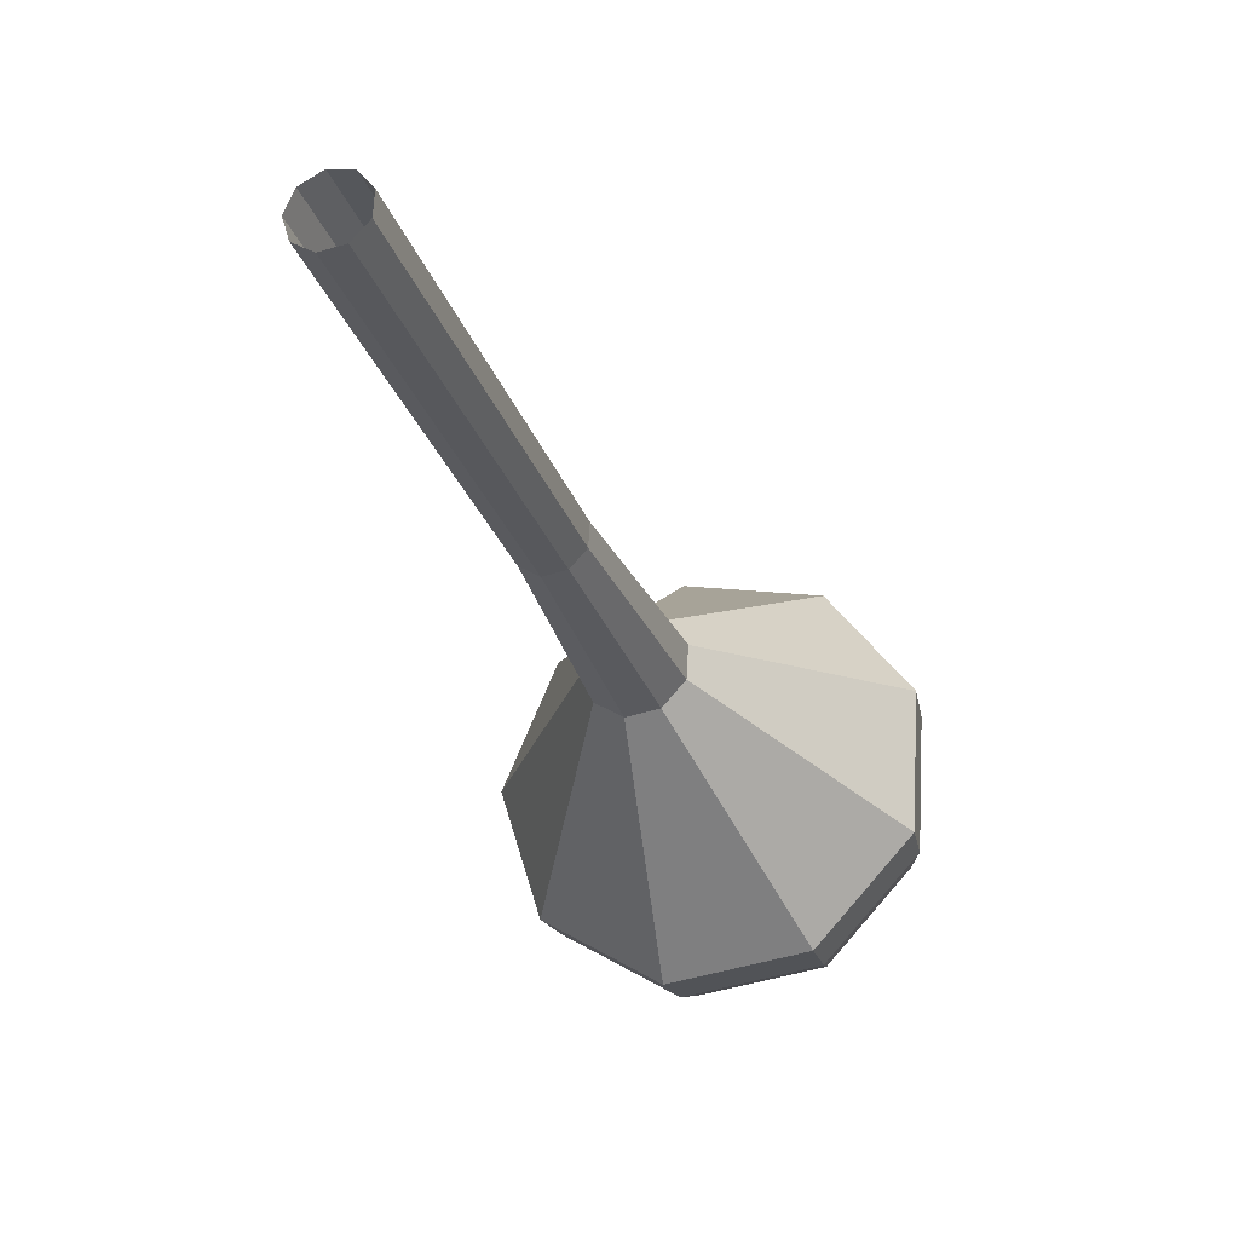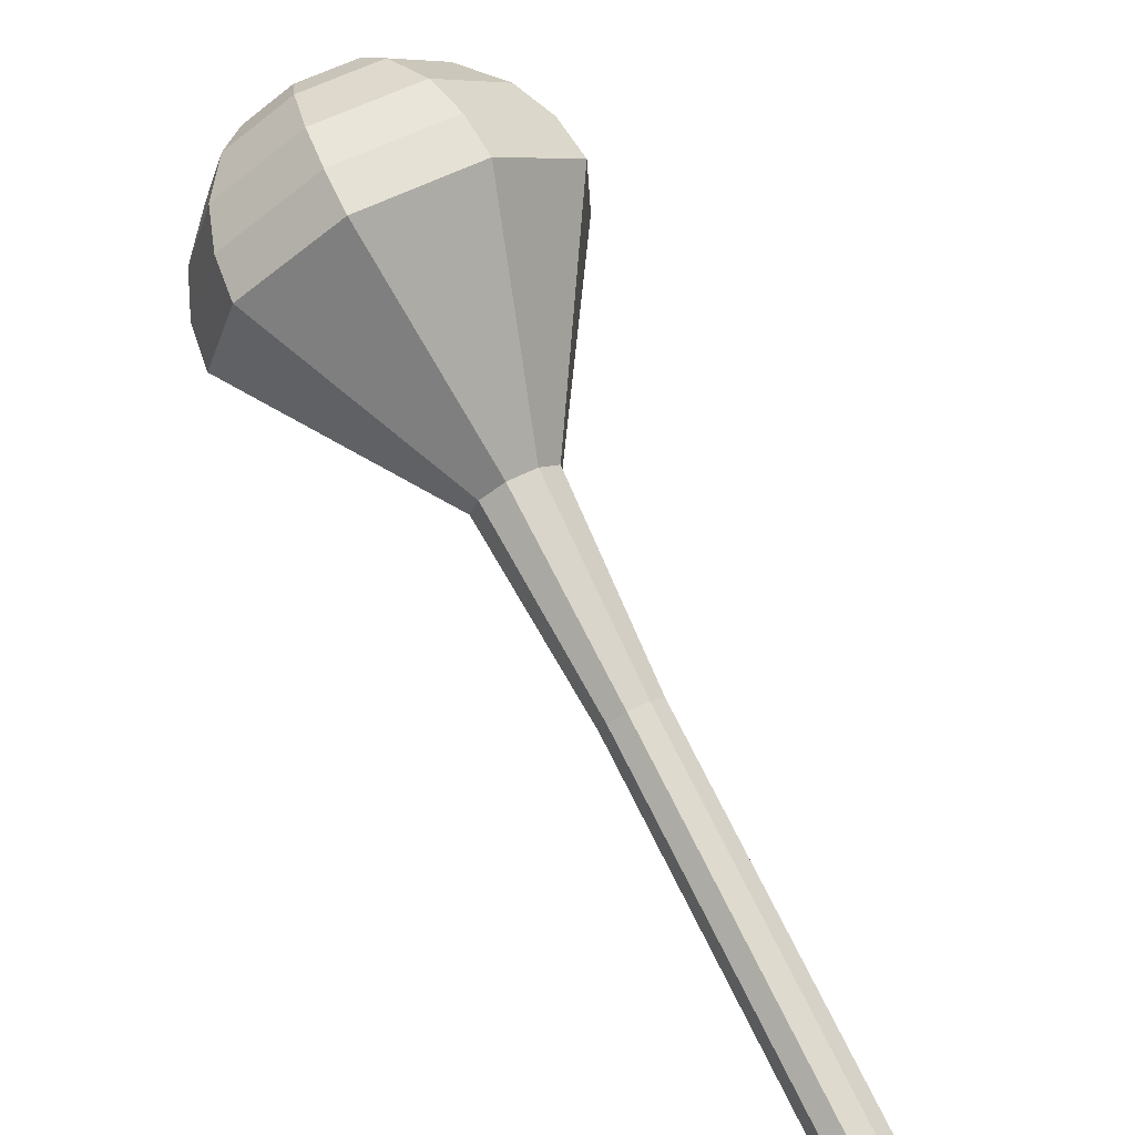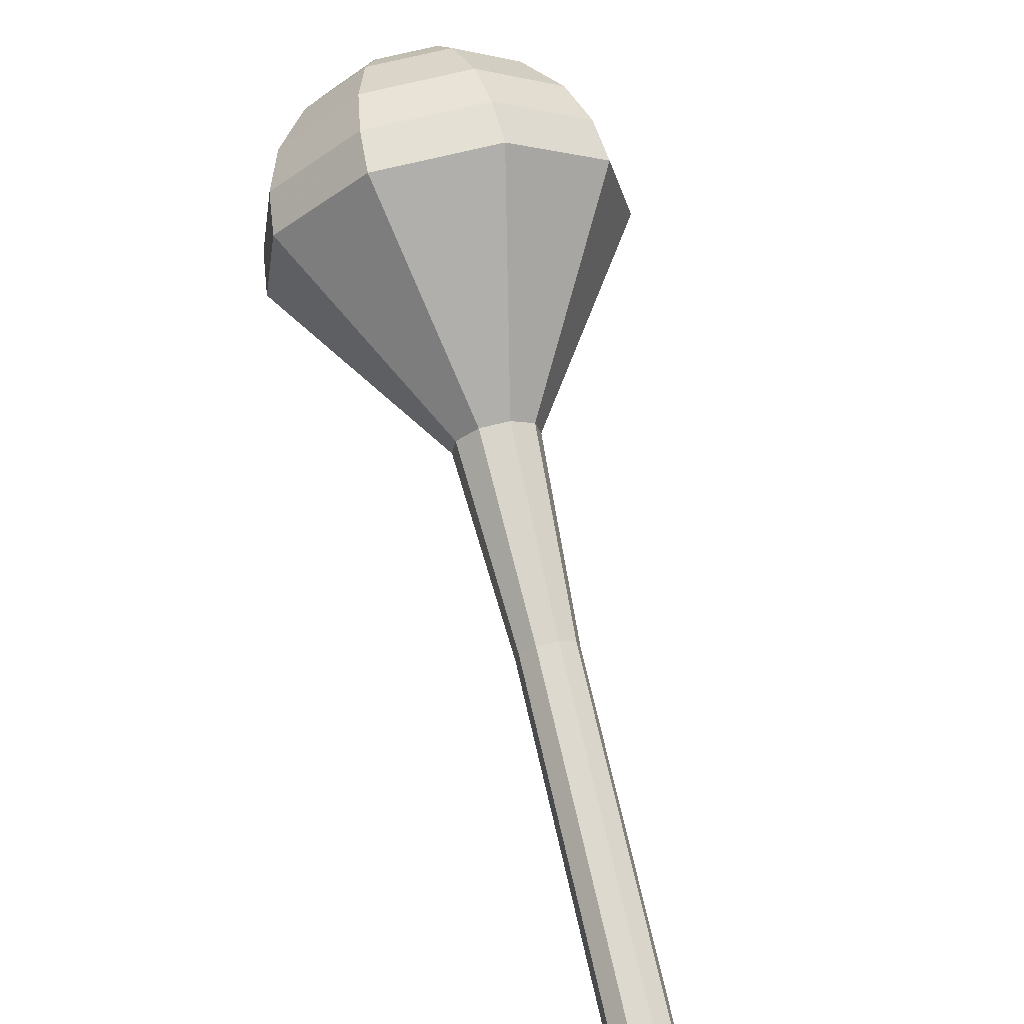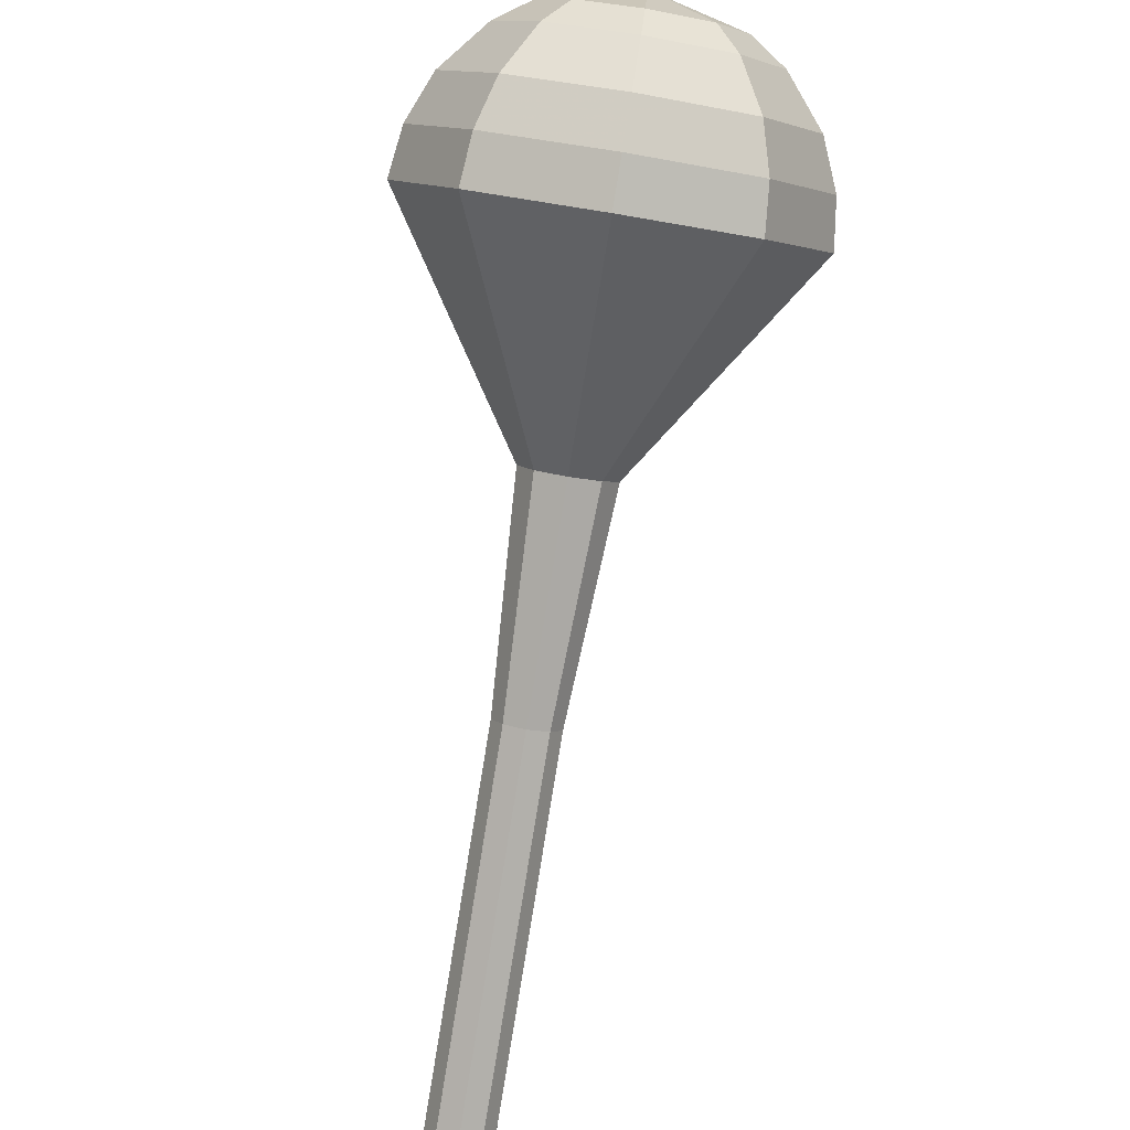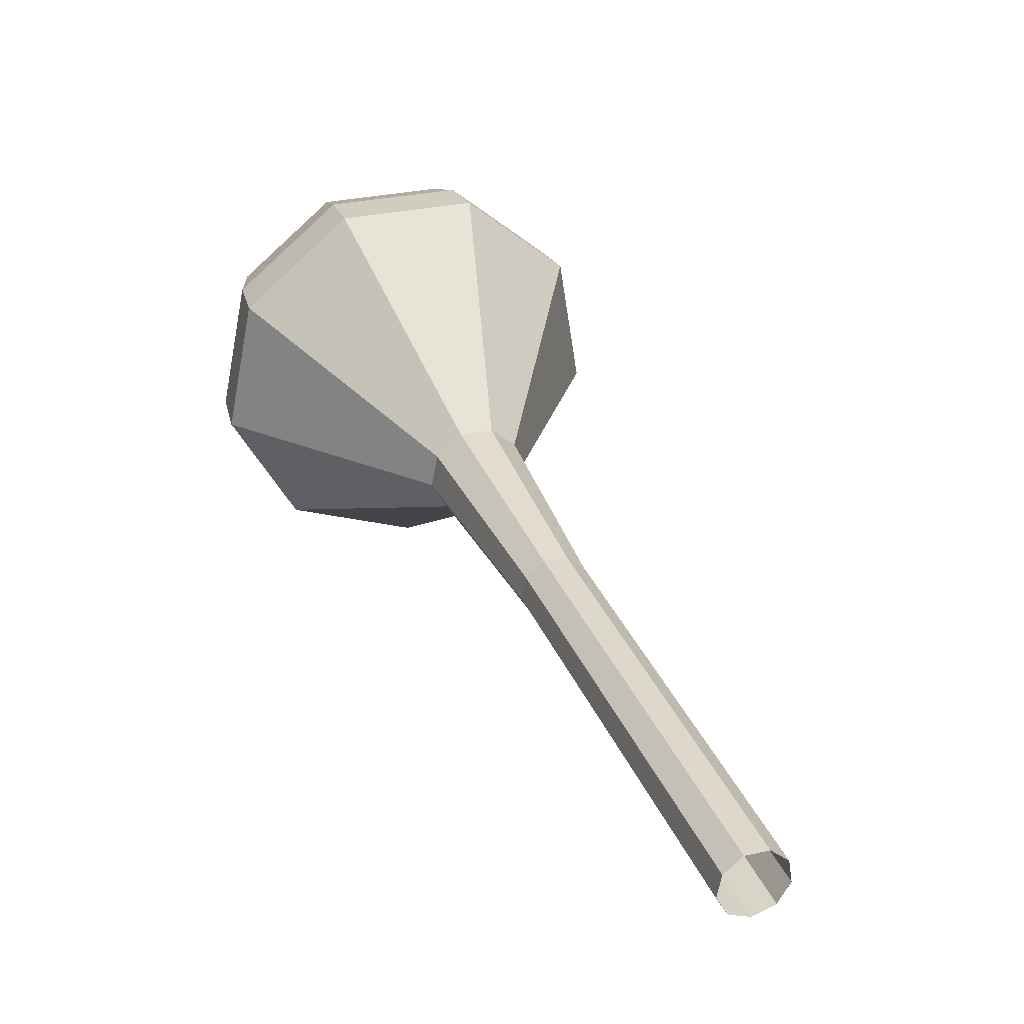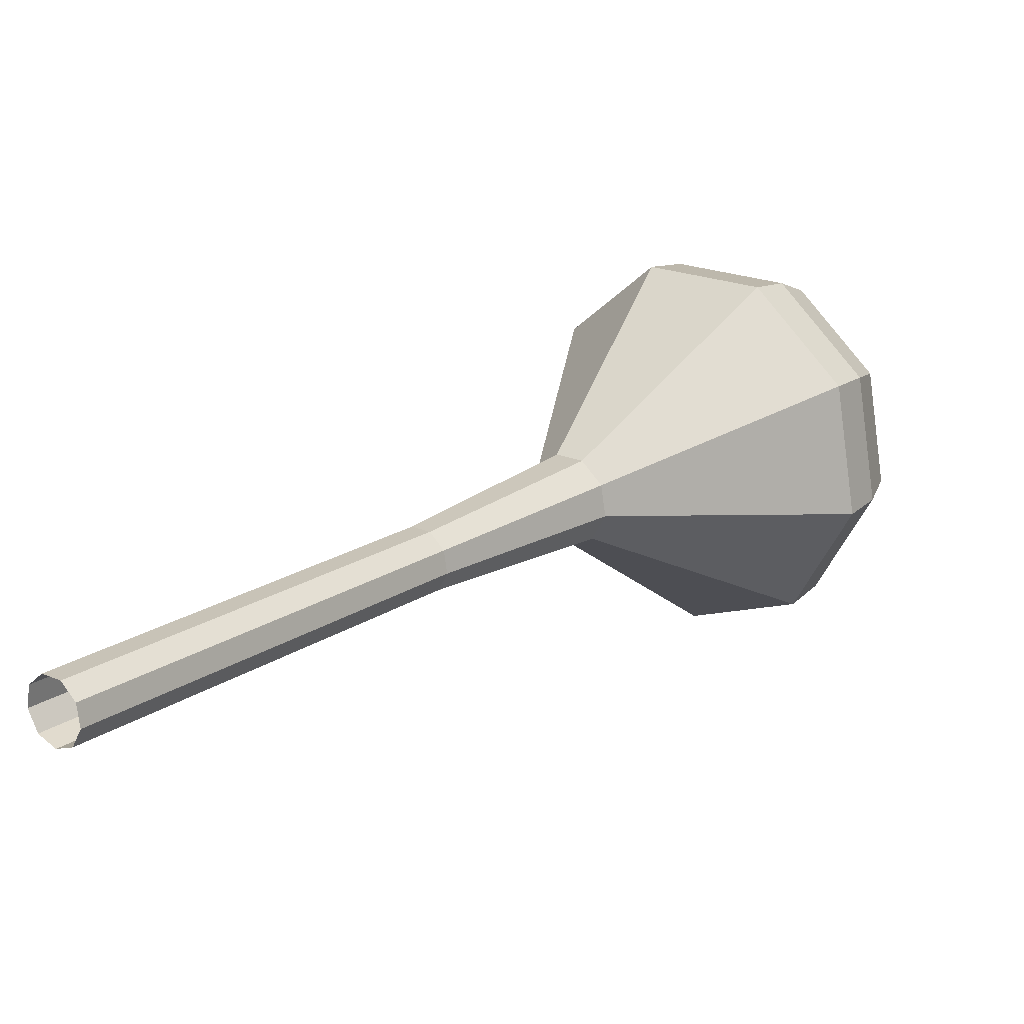
<metadata>
{"format":"obj","ext":"obj","renderer":"f3d","projection":"perspective","resolution":1024,"background":"white","views":[{"elev":-65.8,"azim":-108.6,"up":"+Y"},{"elev":34.1,"azim":-163.8,"up":"+Y"},{"elev":38.2,"azim":-61.6,"up":"+Z"},{"elev":59.6,"azim":-118.5,"up":"+Y"},{"elev":-7.3,"azim":-154.4,"up":"+Y"},{"elev":-22.7,"azim":1.4,"up":"+Z"}]}
</metadata>
<code>
g tube1
v 108.6 114.9 164.1
v 108.7 115.4 163.4
v 108.3 116.1 163.1
v 107.7 116.6 163.2
v 107.1 116.8 163.8
v 106.8 116.5 164.5
v 106.9 115.8 165
v 107.4 115.2 165.2
v 108.1 114.8 164.8
v 108.6 114.9 164.1
v 111.3 117.4 166.4
v 111.4 117.9 165.7
v 111 118.6 165.3
v 110.4 119.1 165.4
v 109.7 119.3 166
v 109.4 119 166.7
v 109.6 118.4 167.3
v 110.1 117.7 167.4
v 110.7 117.3 167
v 111.3 117.4 166.4
v 113.9 119.9 168.6
v 114 120.4 167.9
v 113.7 121.1 167.5
v 113 121.7 167.7
v 112.4 121.8 168.2
v 112.1 121.5 169
v 112.2 120.9 169.5
v 112.7 120.2 169.6
v 113.4 119.8 169.3
v 113.9 119.9 168.6
v 116.6 122.5 170.8
v 116.7 123 170.1
v 116.3 123.6 169.8
v 115.7 124.2 169.9
v 115.1 124.4 170.5
v 114.7 124.1 171.2
v 114.9 123.4 171.8
v 115.4 122.8 171.9
v 116.1 122.4 171.5
v 116.6 122.5 170.8
v 119.2 125 173.1
v 119.3 125.5 172.4
v 119 126.2 172
v 118.3 126.7 172.1
v 117.7 126.9 172.7
v 117.4 126.6 173.4
v 117.5 126 174
v 118.1 125.3 174.1
v 118.7 124.9 173.7
v 119.2 125 173.1
v 124.9 129.7 177.5
v 125 130.4 176.6
v 124.6 131.3 176
v 123.7 132.1 176.2
v 122.8 132.4 177
v 122.3 131.9 178
v 122.5 131 178.8
v 123.2 130.1 179
v 124.2 129.6 178.5
v 124.9 129.7 177.5
v 134.2 130.6 182
v 134.8 133.6 177.9
v 132.7 137.7 175.7
v 128.9 141 176.5
v 125.1 142 179.8
v 123.2 140.2 184.2
v 124 136.4 187.5
v 127.1 132.4 188.3
v 131.1 130.1 186.1
v 134.2 130.6 182
v 135.2 131.8 183
v 135.8 134.7 179
v 133.7 138.8 176.9
v 130 142 177.6
v 126.4 142.9 180.9
v 124.5 141.2 185.1
v 125.3 137.5 188.3
v 128.3 133.6 189.1
v 132.2 131.4 187
v 135.2 131.8 183
v 135.8 133.5 184
v 136.3 136.1 180.4
v 134.5 139.7 178.5
v 131.2 142.6 179.1
v 128 143.4 182.1
v 126.3 141.8 185.8
v 127 138.5 188.8
v 129.7 135.1 189.4
v 133.2 133.1 187.5
v 135.8 133.5 184
v 135.9 135.7 184.9
v 136.3 137.7 182.2
v 134.9 140.4 180.8
v 132.4 142.6 181.3
v 129.9 143.3 183.5
v 128.6 142.1 186.4
v 129.2 139.6 188.6
v 131.2 136.9 189.1
v 133.9 135.4 187.6
v 135.9 135.7 184.9
v 135.6 137.2 185.4
v 135.9 138.7 183.4
v 134.8 140.7 182.4
v 133 142.3 182.7
v 131.2 142.8 184.4
v 130.2 141.9 186.5
v 130.6 140.1 188.1
v 132.1 138.1 188.5
v 134.1 137 187.4
v 135.6 137.2 185.4
v 133.6 140.4 185.9
v 133.6 140.4 185.9
v 133.6 140.4 185.9
v 133.6 140.4 185.9
v 133.6 140.4 185.9
v 133.6 140.4 185.9
v 133.6 140.4 185.9
v 133.6 140.4 185.9
v 133.6 140.4 185.9
v 133.6 140.4 185.9
f 1 2 12
f 12 11 1
f 2 3 13
f 13 12 2
f 3 4 14
f 14 13 3
f 4 5 15
f 15 14 4
f 5 6 16
f 16 15 5
f 6 7 17
f 17 16 6
f 7 8 18
f 18 17 7
f 8 9 19
f 19 18 8
f 9 10 20
f 20 19 9
f 11 12 22
f 22 21 11
f 12 13 23
f 23 22 12
f 13 14 24
f 24 23 13
f 14 15 25
f 25 24 14
f 15 16 26
f 26 25 15
f 16 17 27
f 27 26 16
f 17 18 28
f 28 27 17
f 18 19 29
f 29 28 18
f 19 20 30
f 30 29 19
f 21 22 32
f 32 31 21
f 22 23 33
f 33 32 22
f 23 24 34
f 34 33 23
f 24 25 35
f 35 34 24
f 25 26 36
f 36 35 25
f 26 27 37
f 37 36 26
f 27 28 38
f 38 37 27
f 28 29 39
f 39 38 28
f 29 30 40
f 40 39 29
f 31 32 42
f 42 41 31
f 32 33 43
f 43 42 32
f 33 34 44
f 44 43 33
f 34 35 45
f 45 44 34
f 35 36 46
f 46 45 35
f 36 37 47
f 47 46 36
f 37 38 48
f 48 47 37
f 38 39 49
f 49 48 38
f 39 40 50
f 50 49 39
f 41 42 52
f 52 51 41
f 42 43 53
f 53 52 42
f 43 44 54
f 54 53 43
f 44 45 55
f 55 54 44
f 45 46 56
f 56 55 45
f 46 47 57
f 57 56 46
f 47 48 58
f 58 57 47
f 48 49 59
f 59 58 48
f 49 50 60
f 60 59 49
f 51 52 62
f 62 61 51
f 52 53 63
f 63 62 52
f 53 54 64
f 64 63 53
f 54 55 65
f 65 64 54
f 55 56 66
f 66 65 55
f 56 57 67
f 67 66 56
f 57 58 68
f 68 67 57
f 58 59 69
f 69 68 58
f 59 60 70
f 70 69 59
f 61 62 72
f 72 71 61
f 62 63 73
f 73 72 62
f 63 64 74
f 74 73 63
f 64 65 75
f 75 74 64
f 65 66 76
f 76 75 65
f 66 67 77
f 77 76 66
f 67 68 78
f 78 77 67
f 68 69 79
f 79 78 68
f 69 70 80
f 80 79 69
f 71 72 82
f 82 81 71
f 72 73 83
f 83 82 72
f 73 74 84
f 84 83 73
f 74 75 85
f 85 84 74
f 75 76 86
f 86 85 75
f 76 77 87
f 87 86 76
f 77 78 88
f 88 87 77
f 78 79 89
f 89 88 78
f 79 80 90
f 90 89 79
f 81 82 92
f 92 91 81
f 82 83 93
f 93 92 82
f 83 84 94
f 94 93 83
f 84 85 95
f 95 94 84
f 85 86 96
f 96 95 85
f 86 87 97
f 97 96 86
f 87 88 98
f 98 97 87
f 88 89 99
f 99 98 88
f 89 90 100
f 100 99 89
f 91 92 102
f 102 101 91
f 92 93 103
f 103 102 92
f 93 94 104
f 104 103 93
f 94 95 105
f 105 104 94
f 95 96 106
f 106 105 95
f 96 97 107
f 107 106 96
f 97 98 108
f 108 107 97
f 98 99 109
f 109 108 98
f 99 100 110
f 110 109 99
f 101 102 112
f 112 111 101
f 102 103 113
f 113 112 102
f 103 104 114
f 114 113 103
f 104 105 115
f 115 114 104
f 105 106 116
f 116 115 105
f 106 107 117
f 117 116 106
f 107 108 118
f 118 117 107
f 108 109 119
f 119 118 108
f 109 110 120
f 120 119 109
g

</code>
